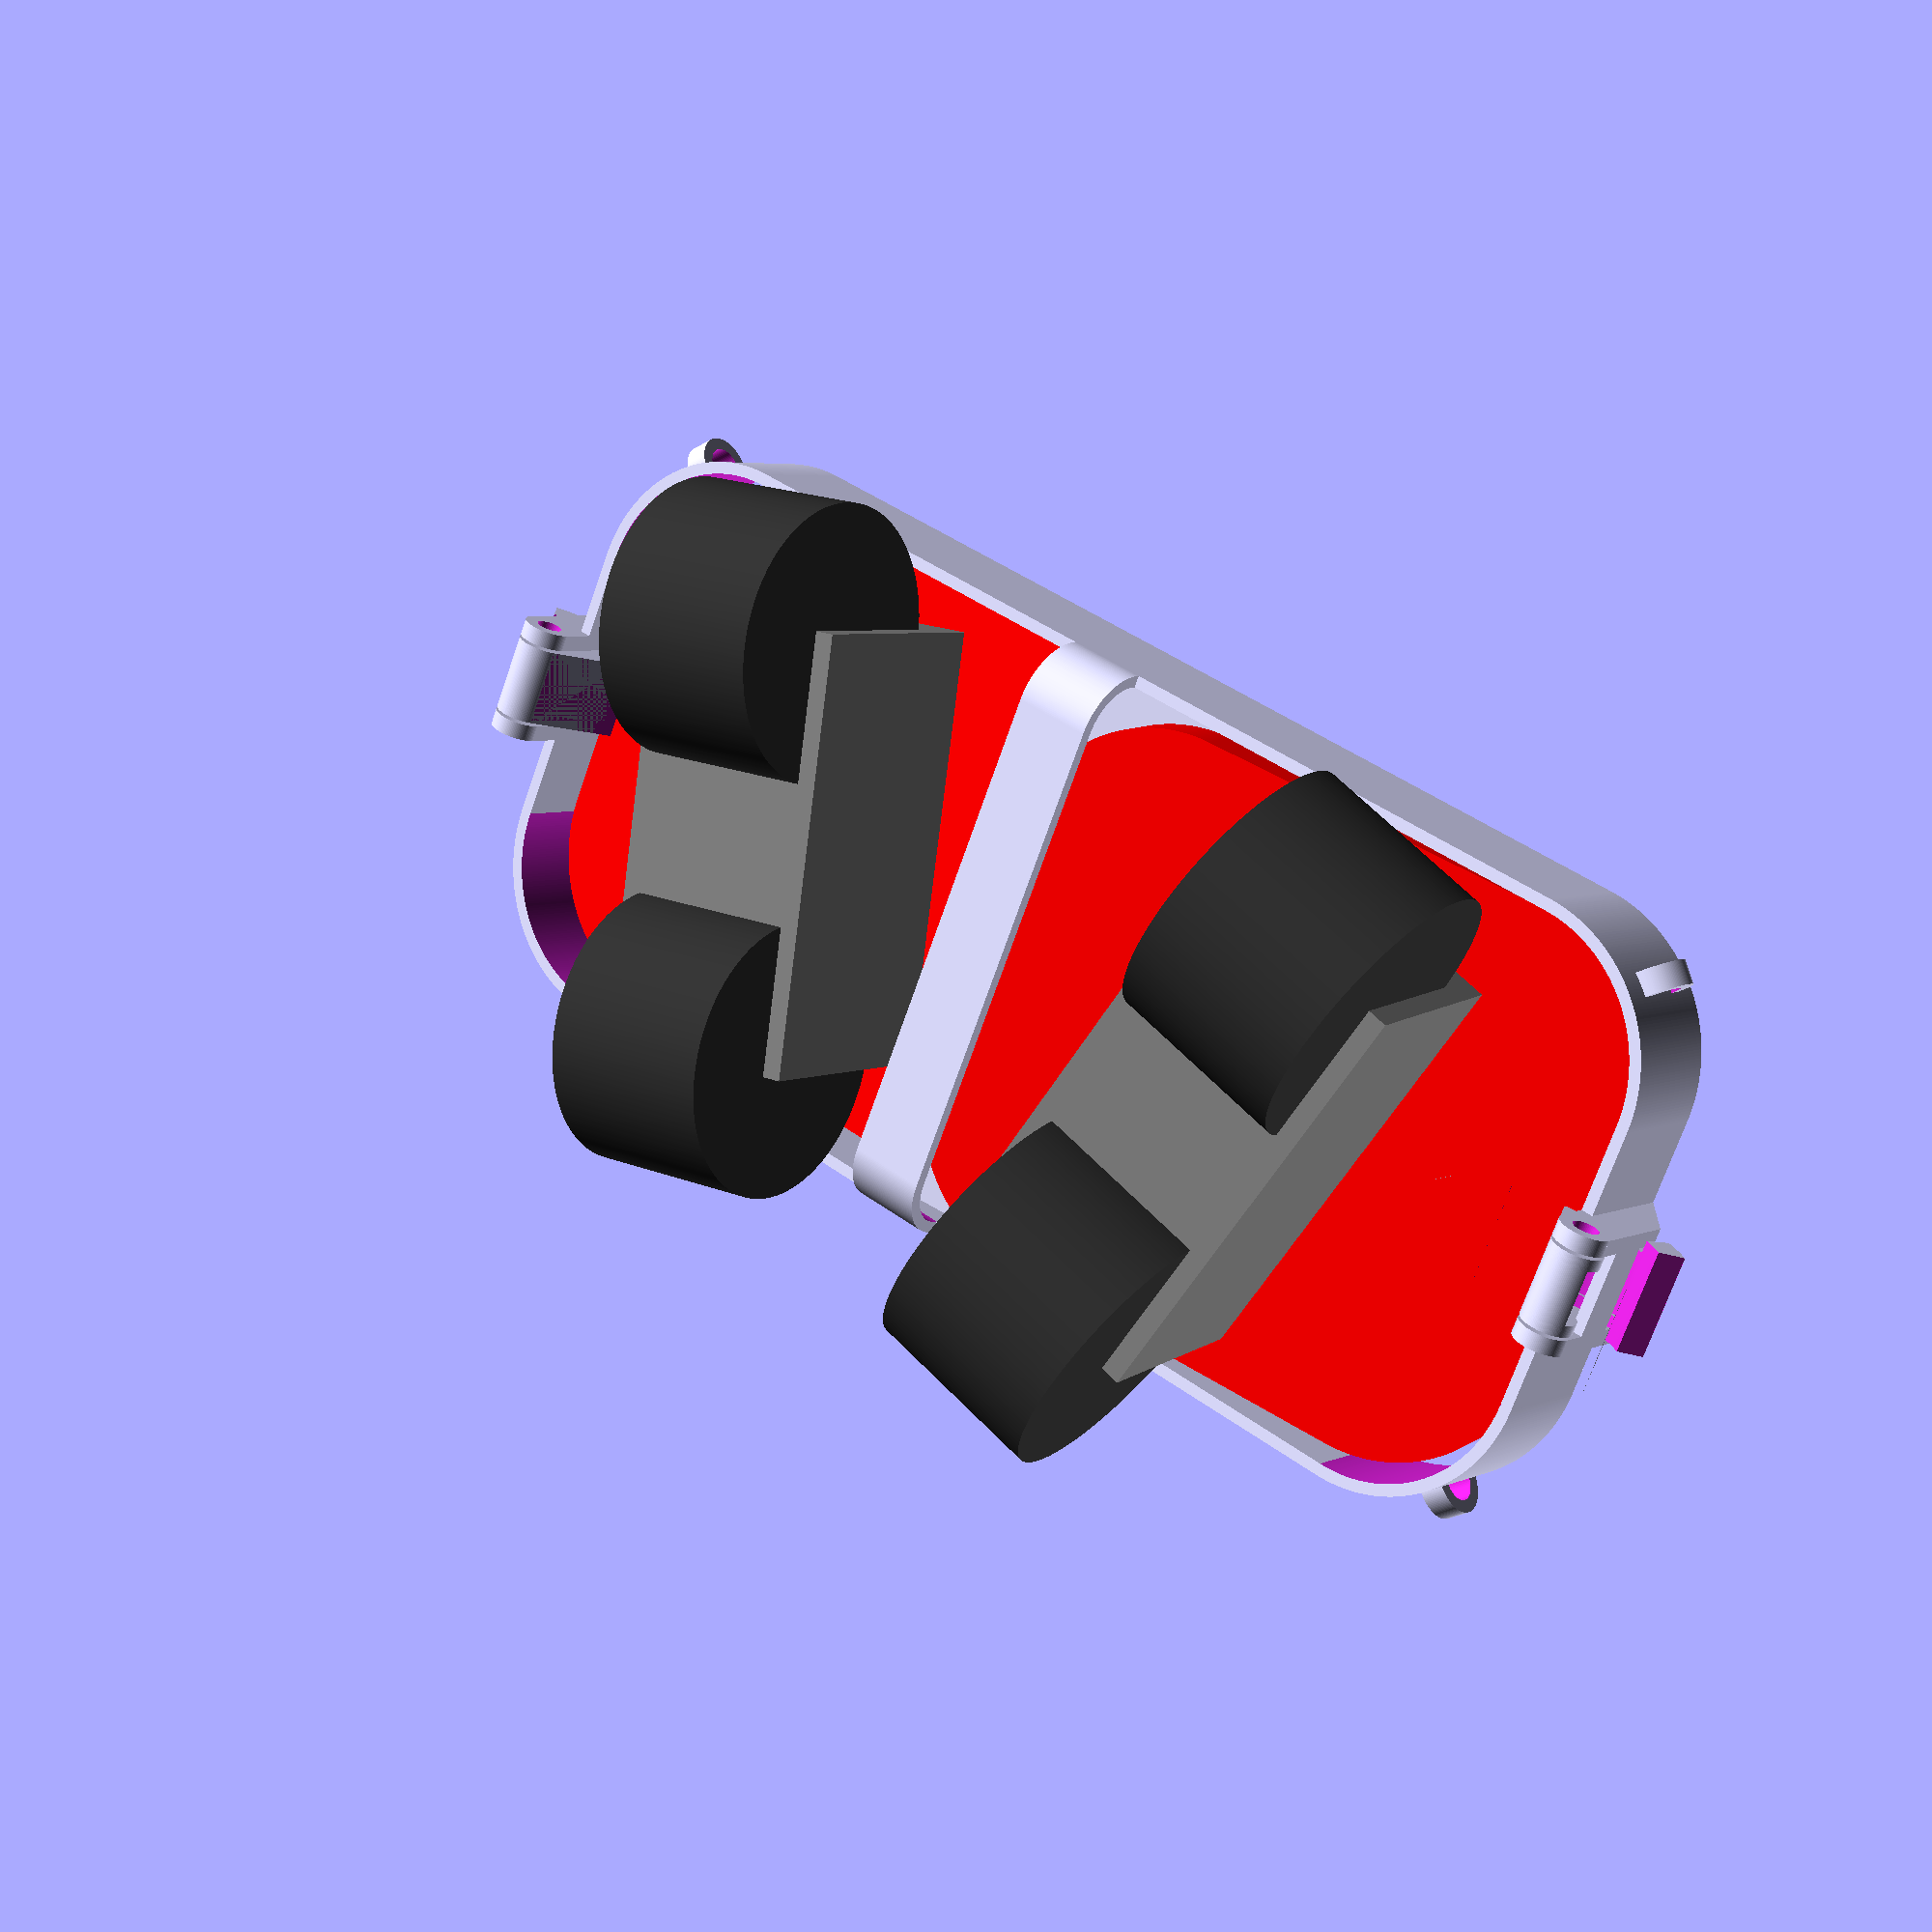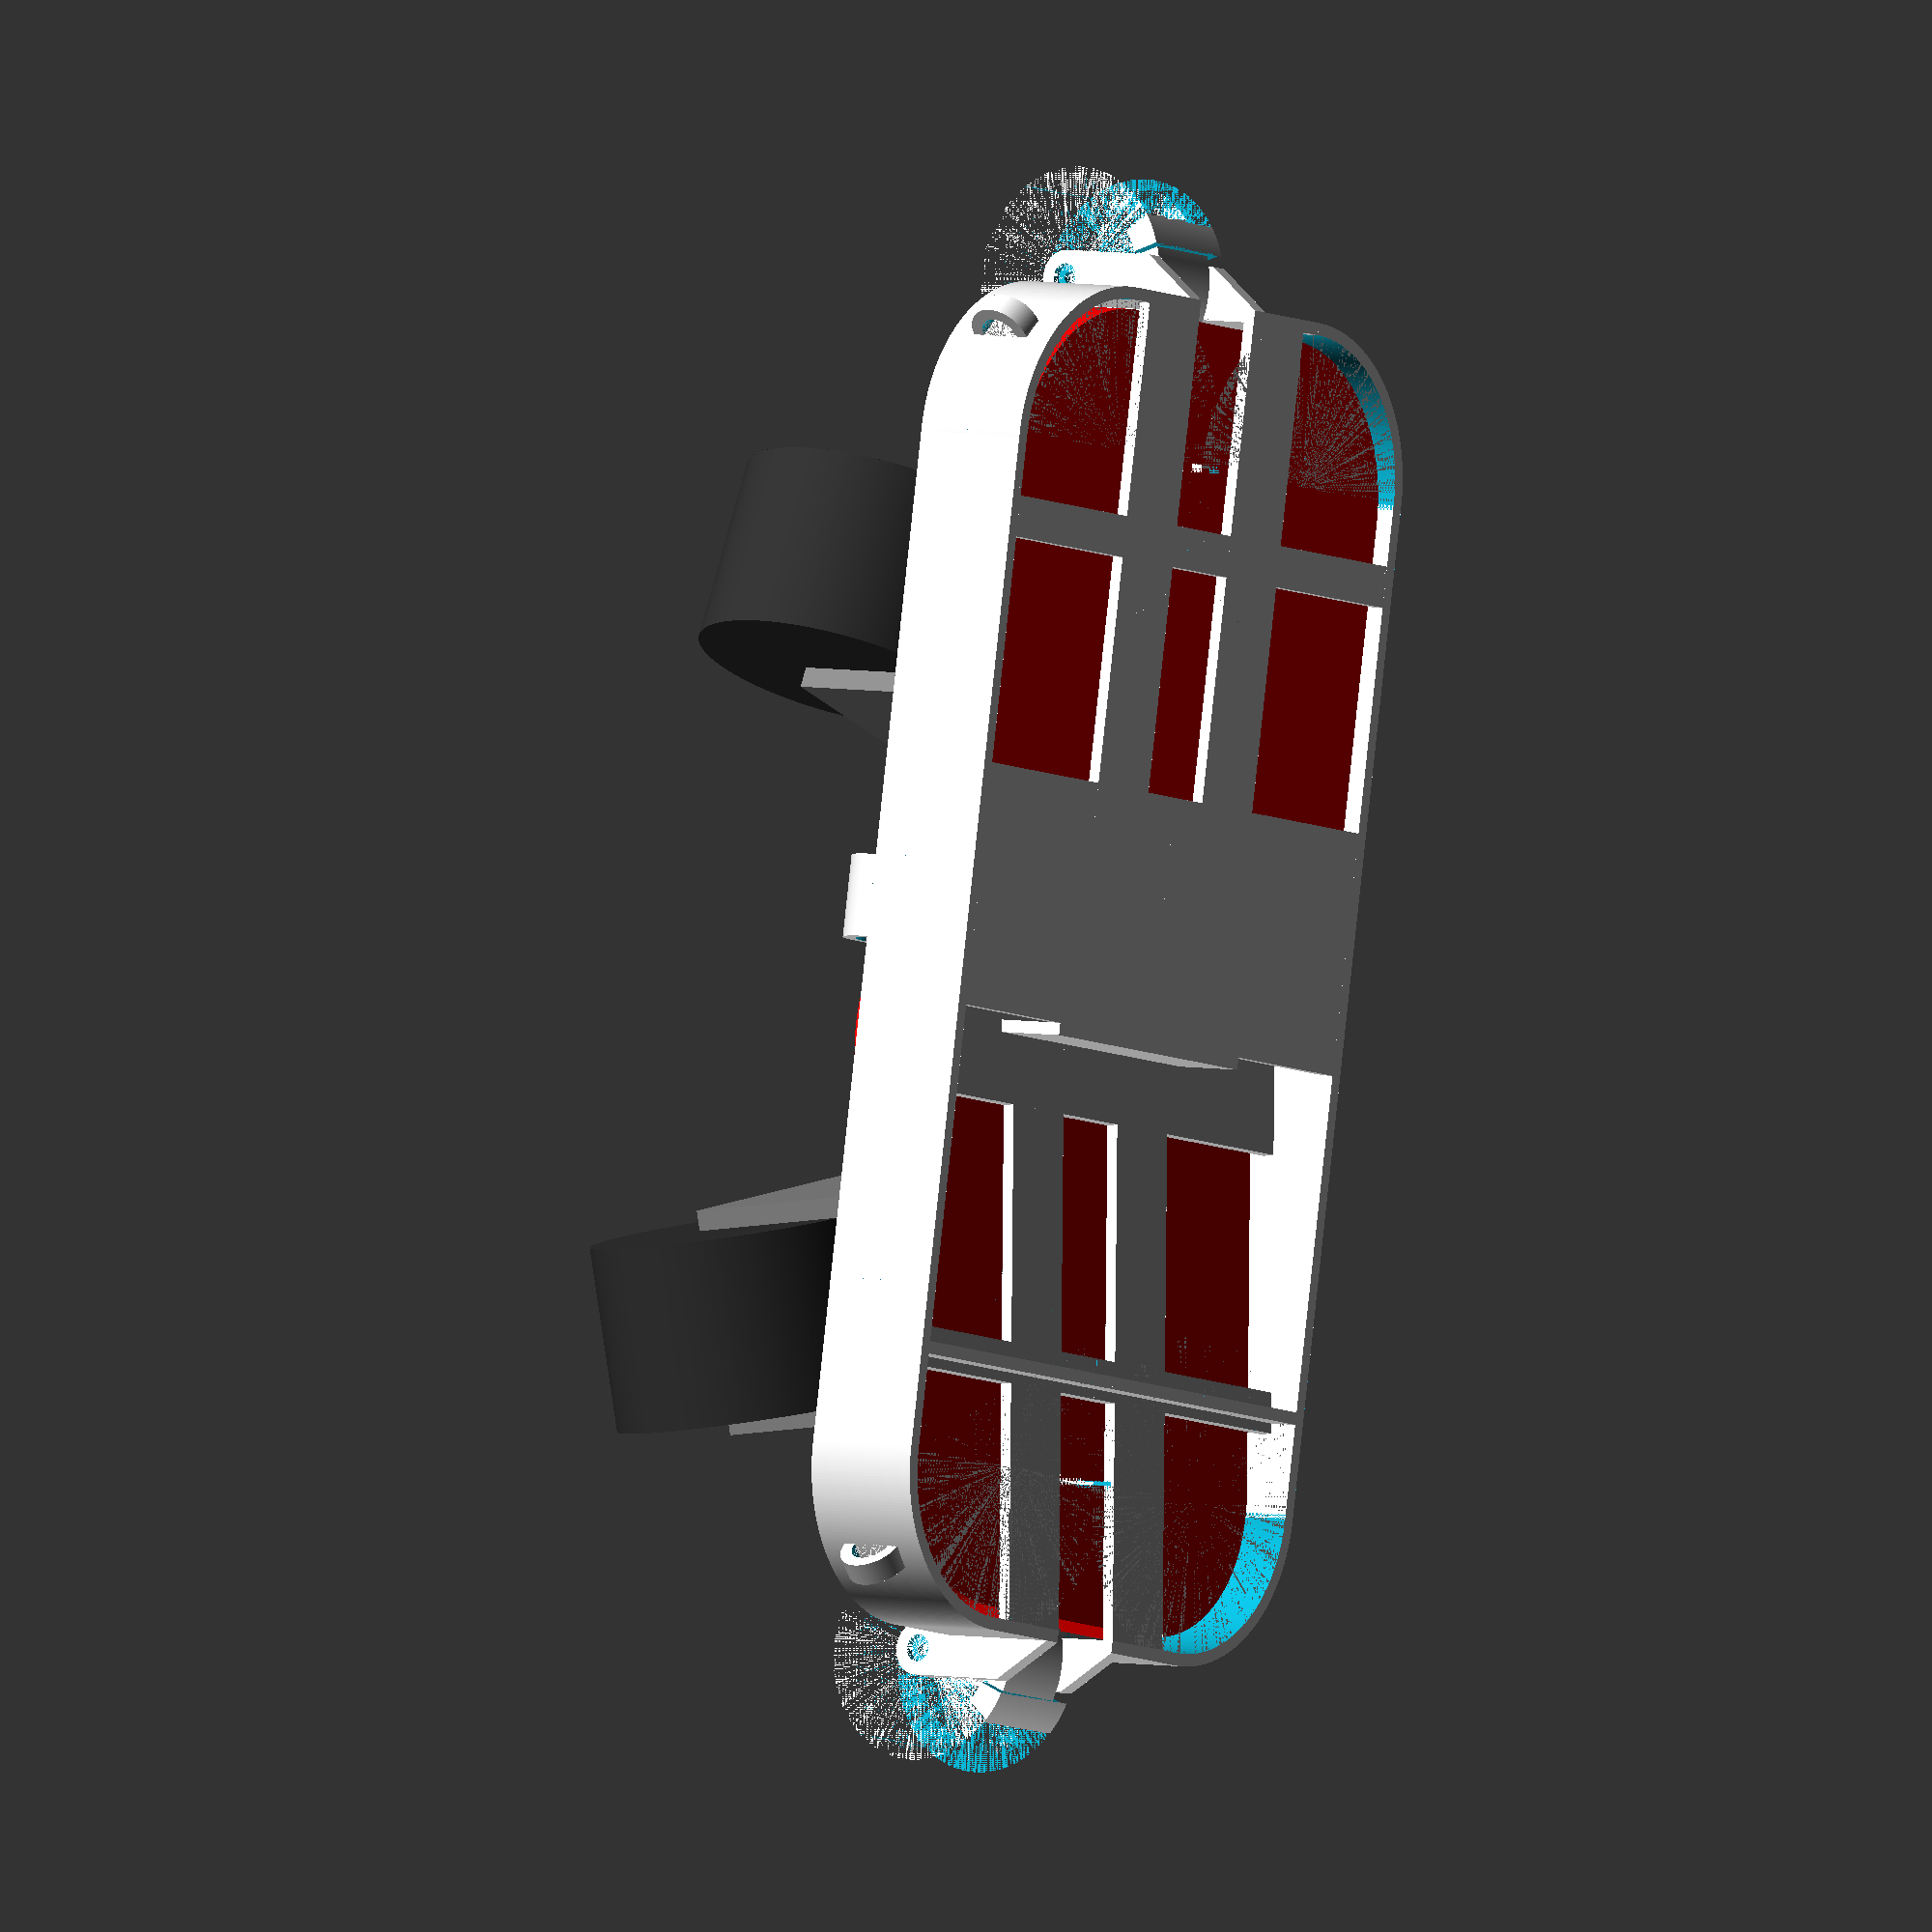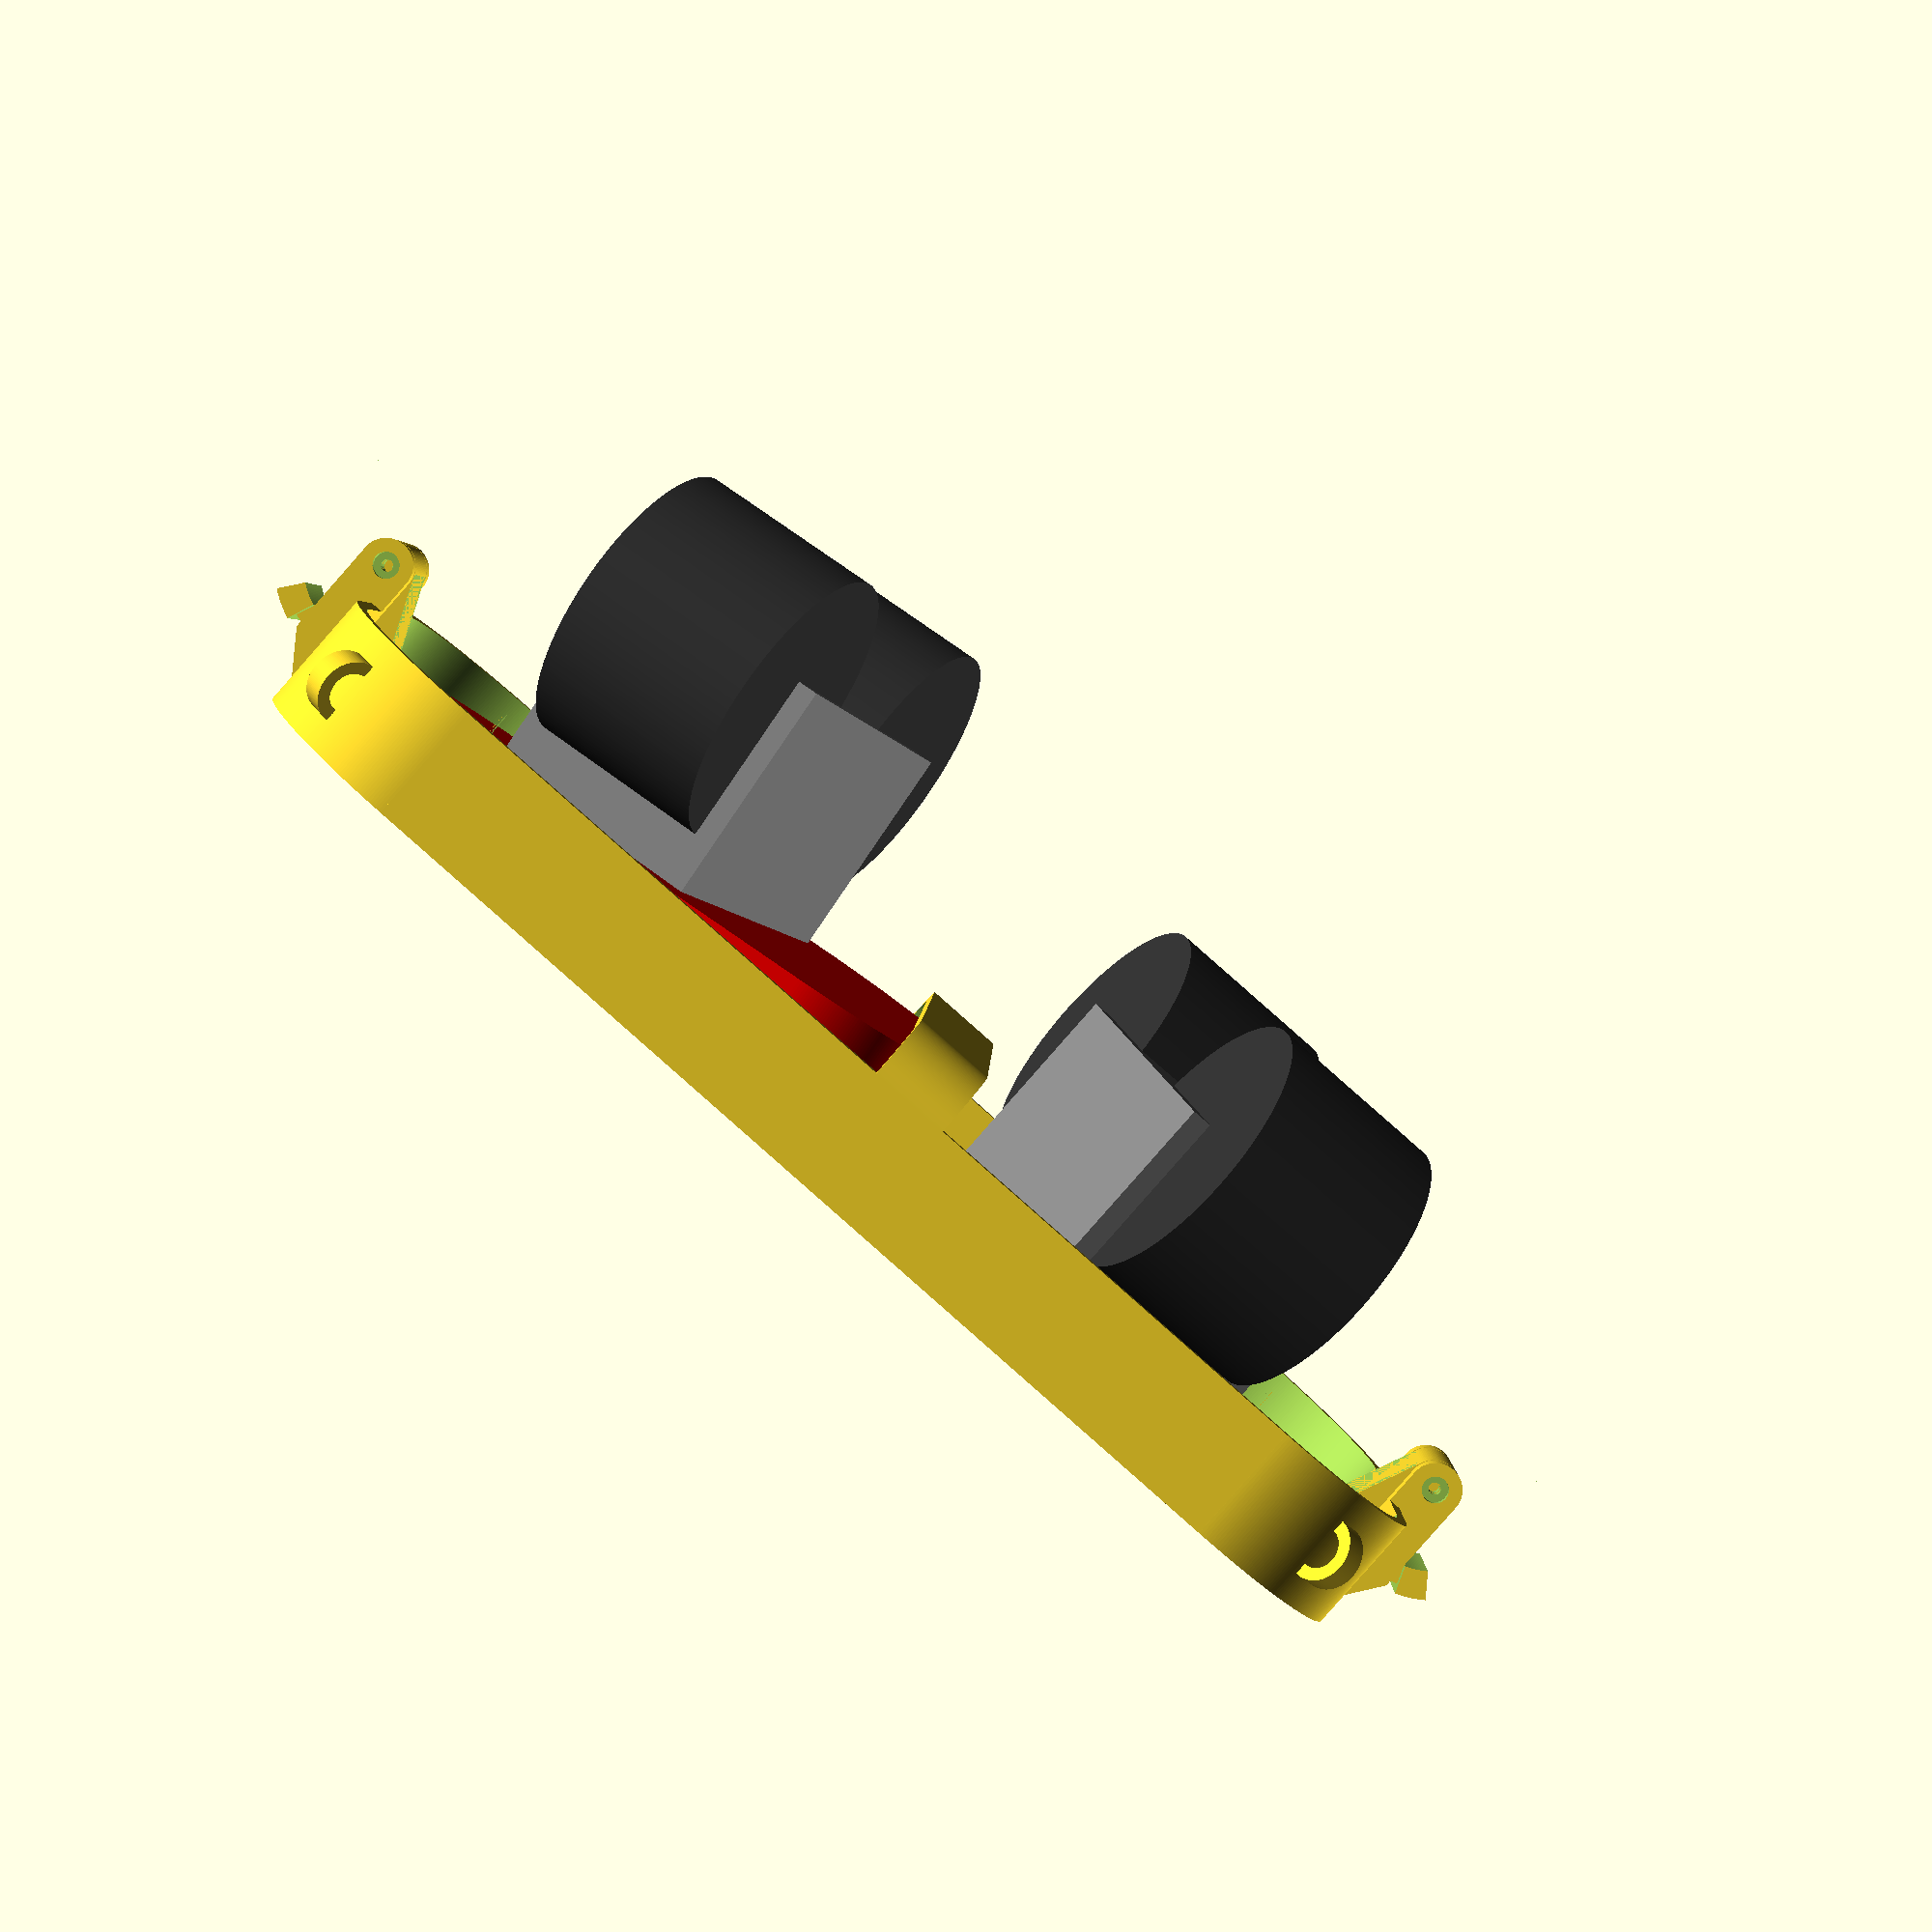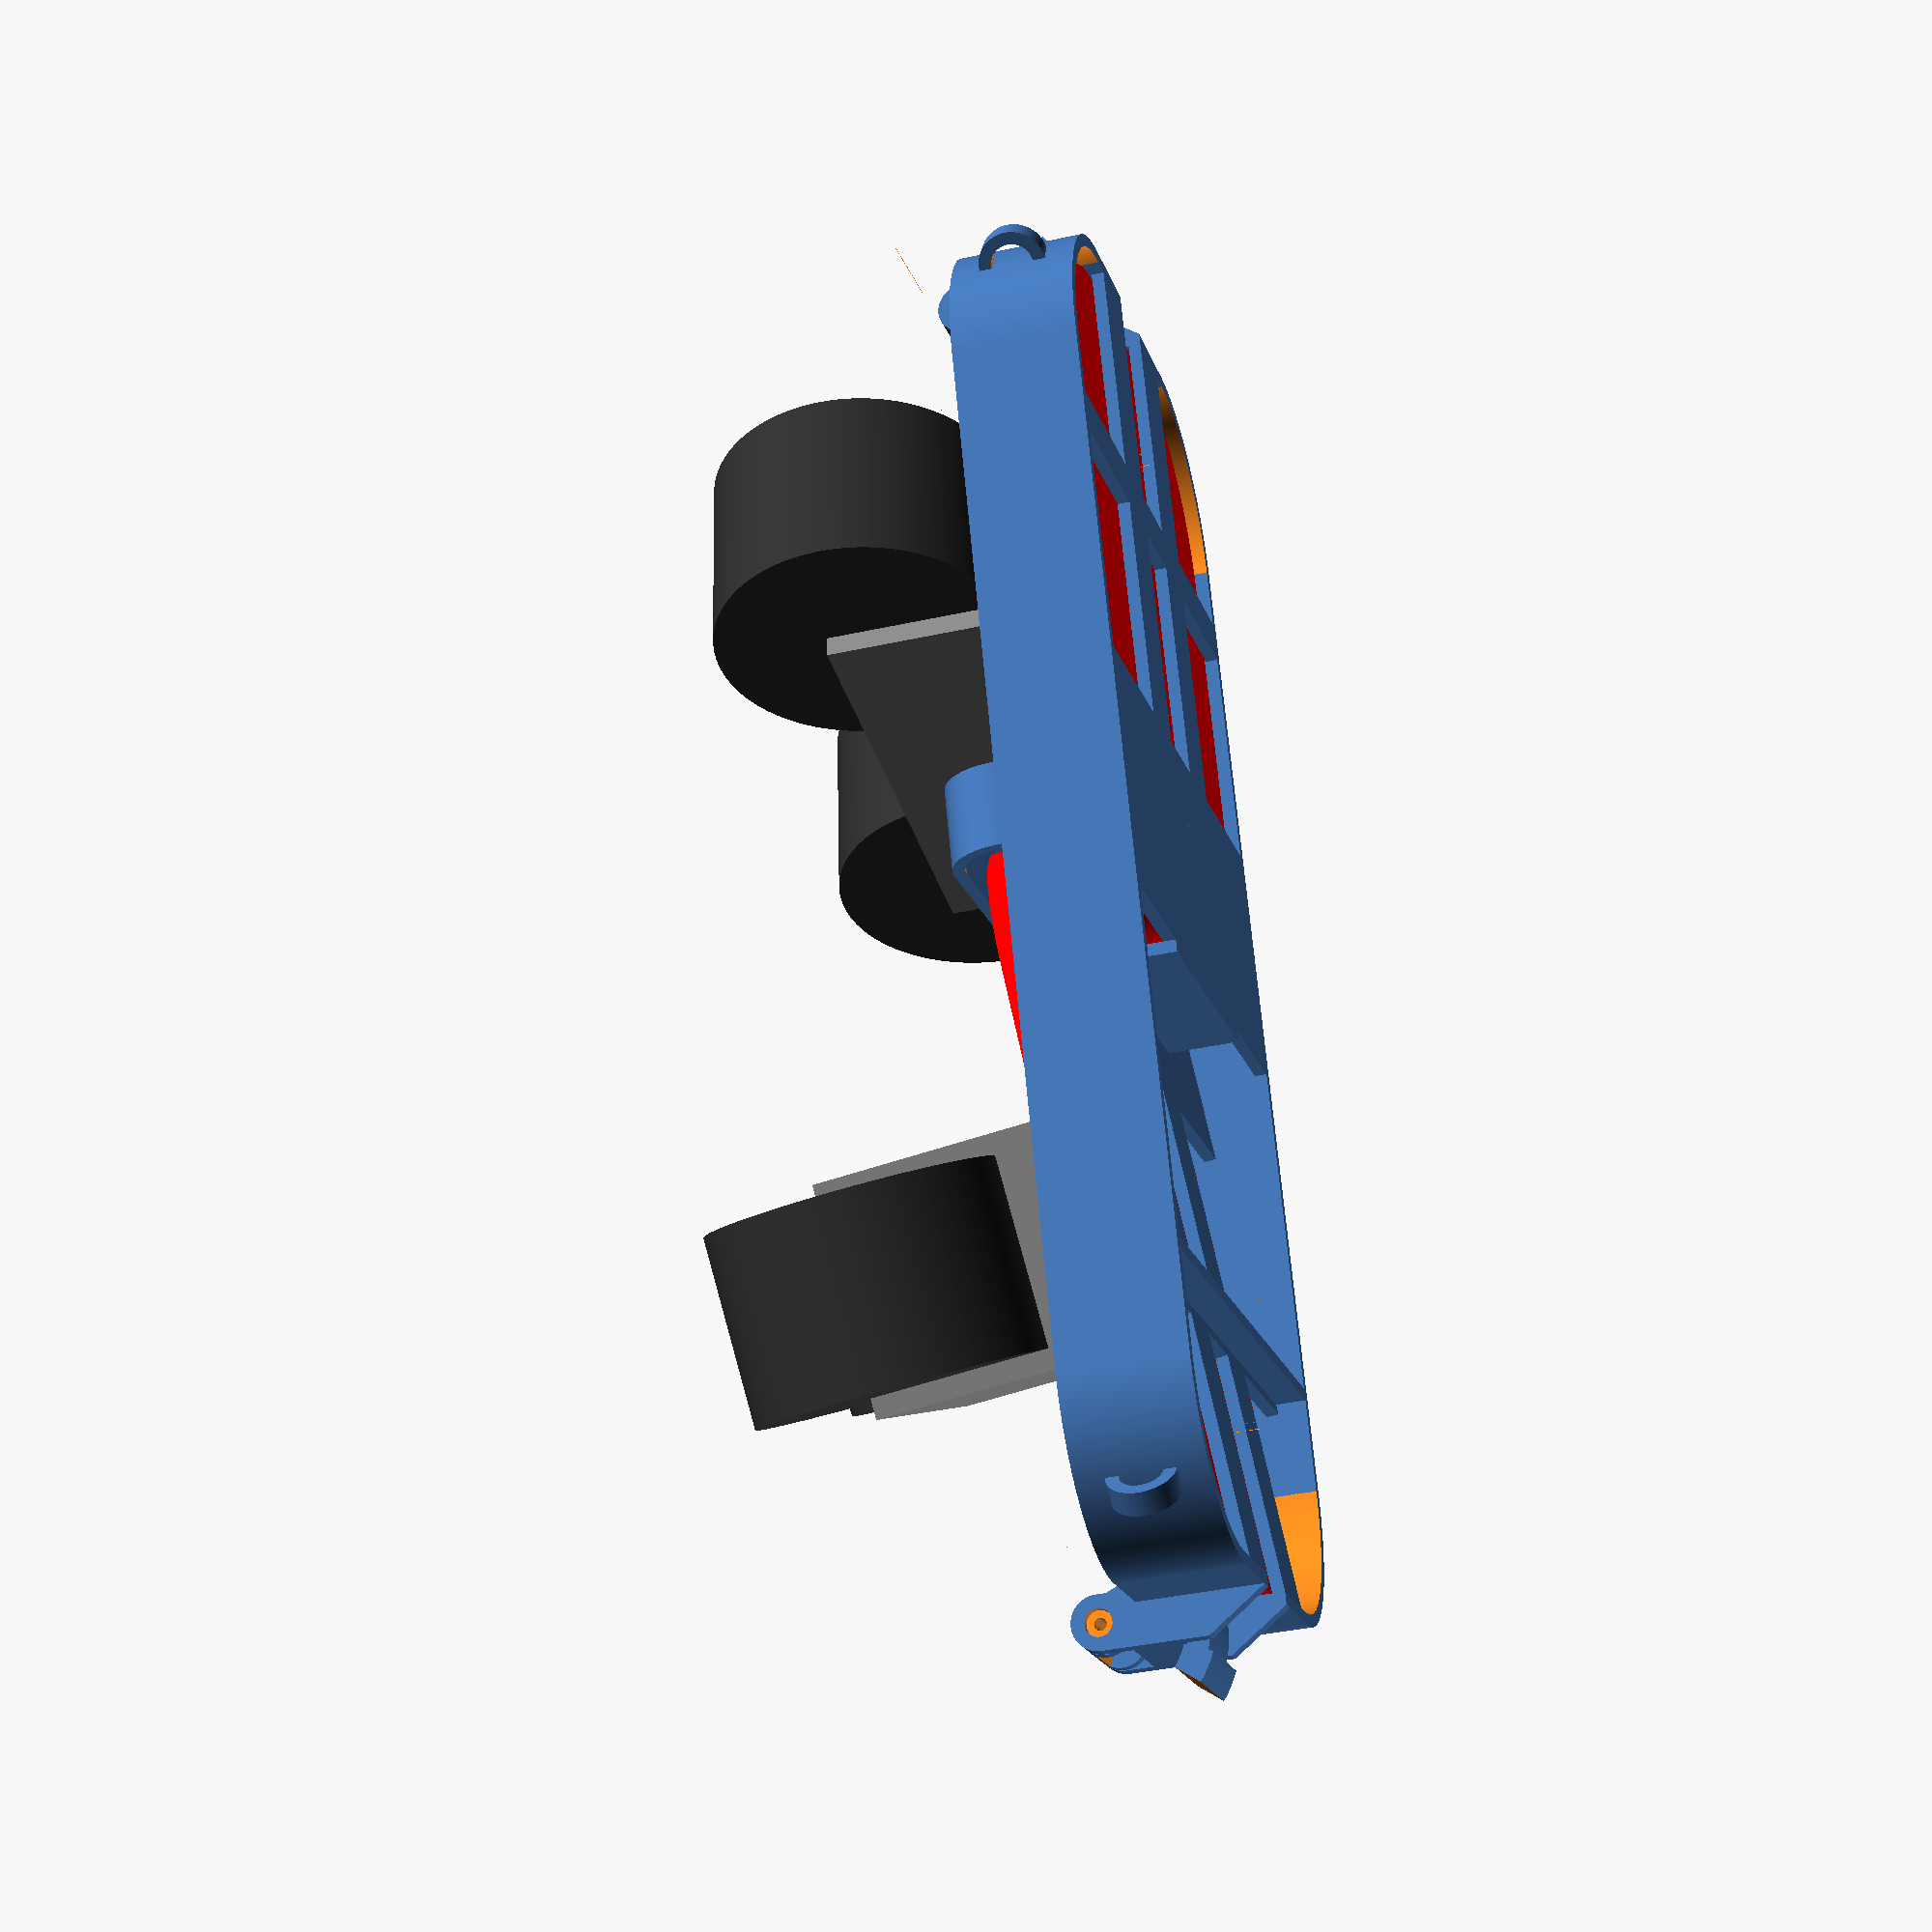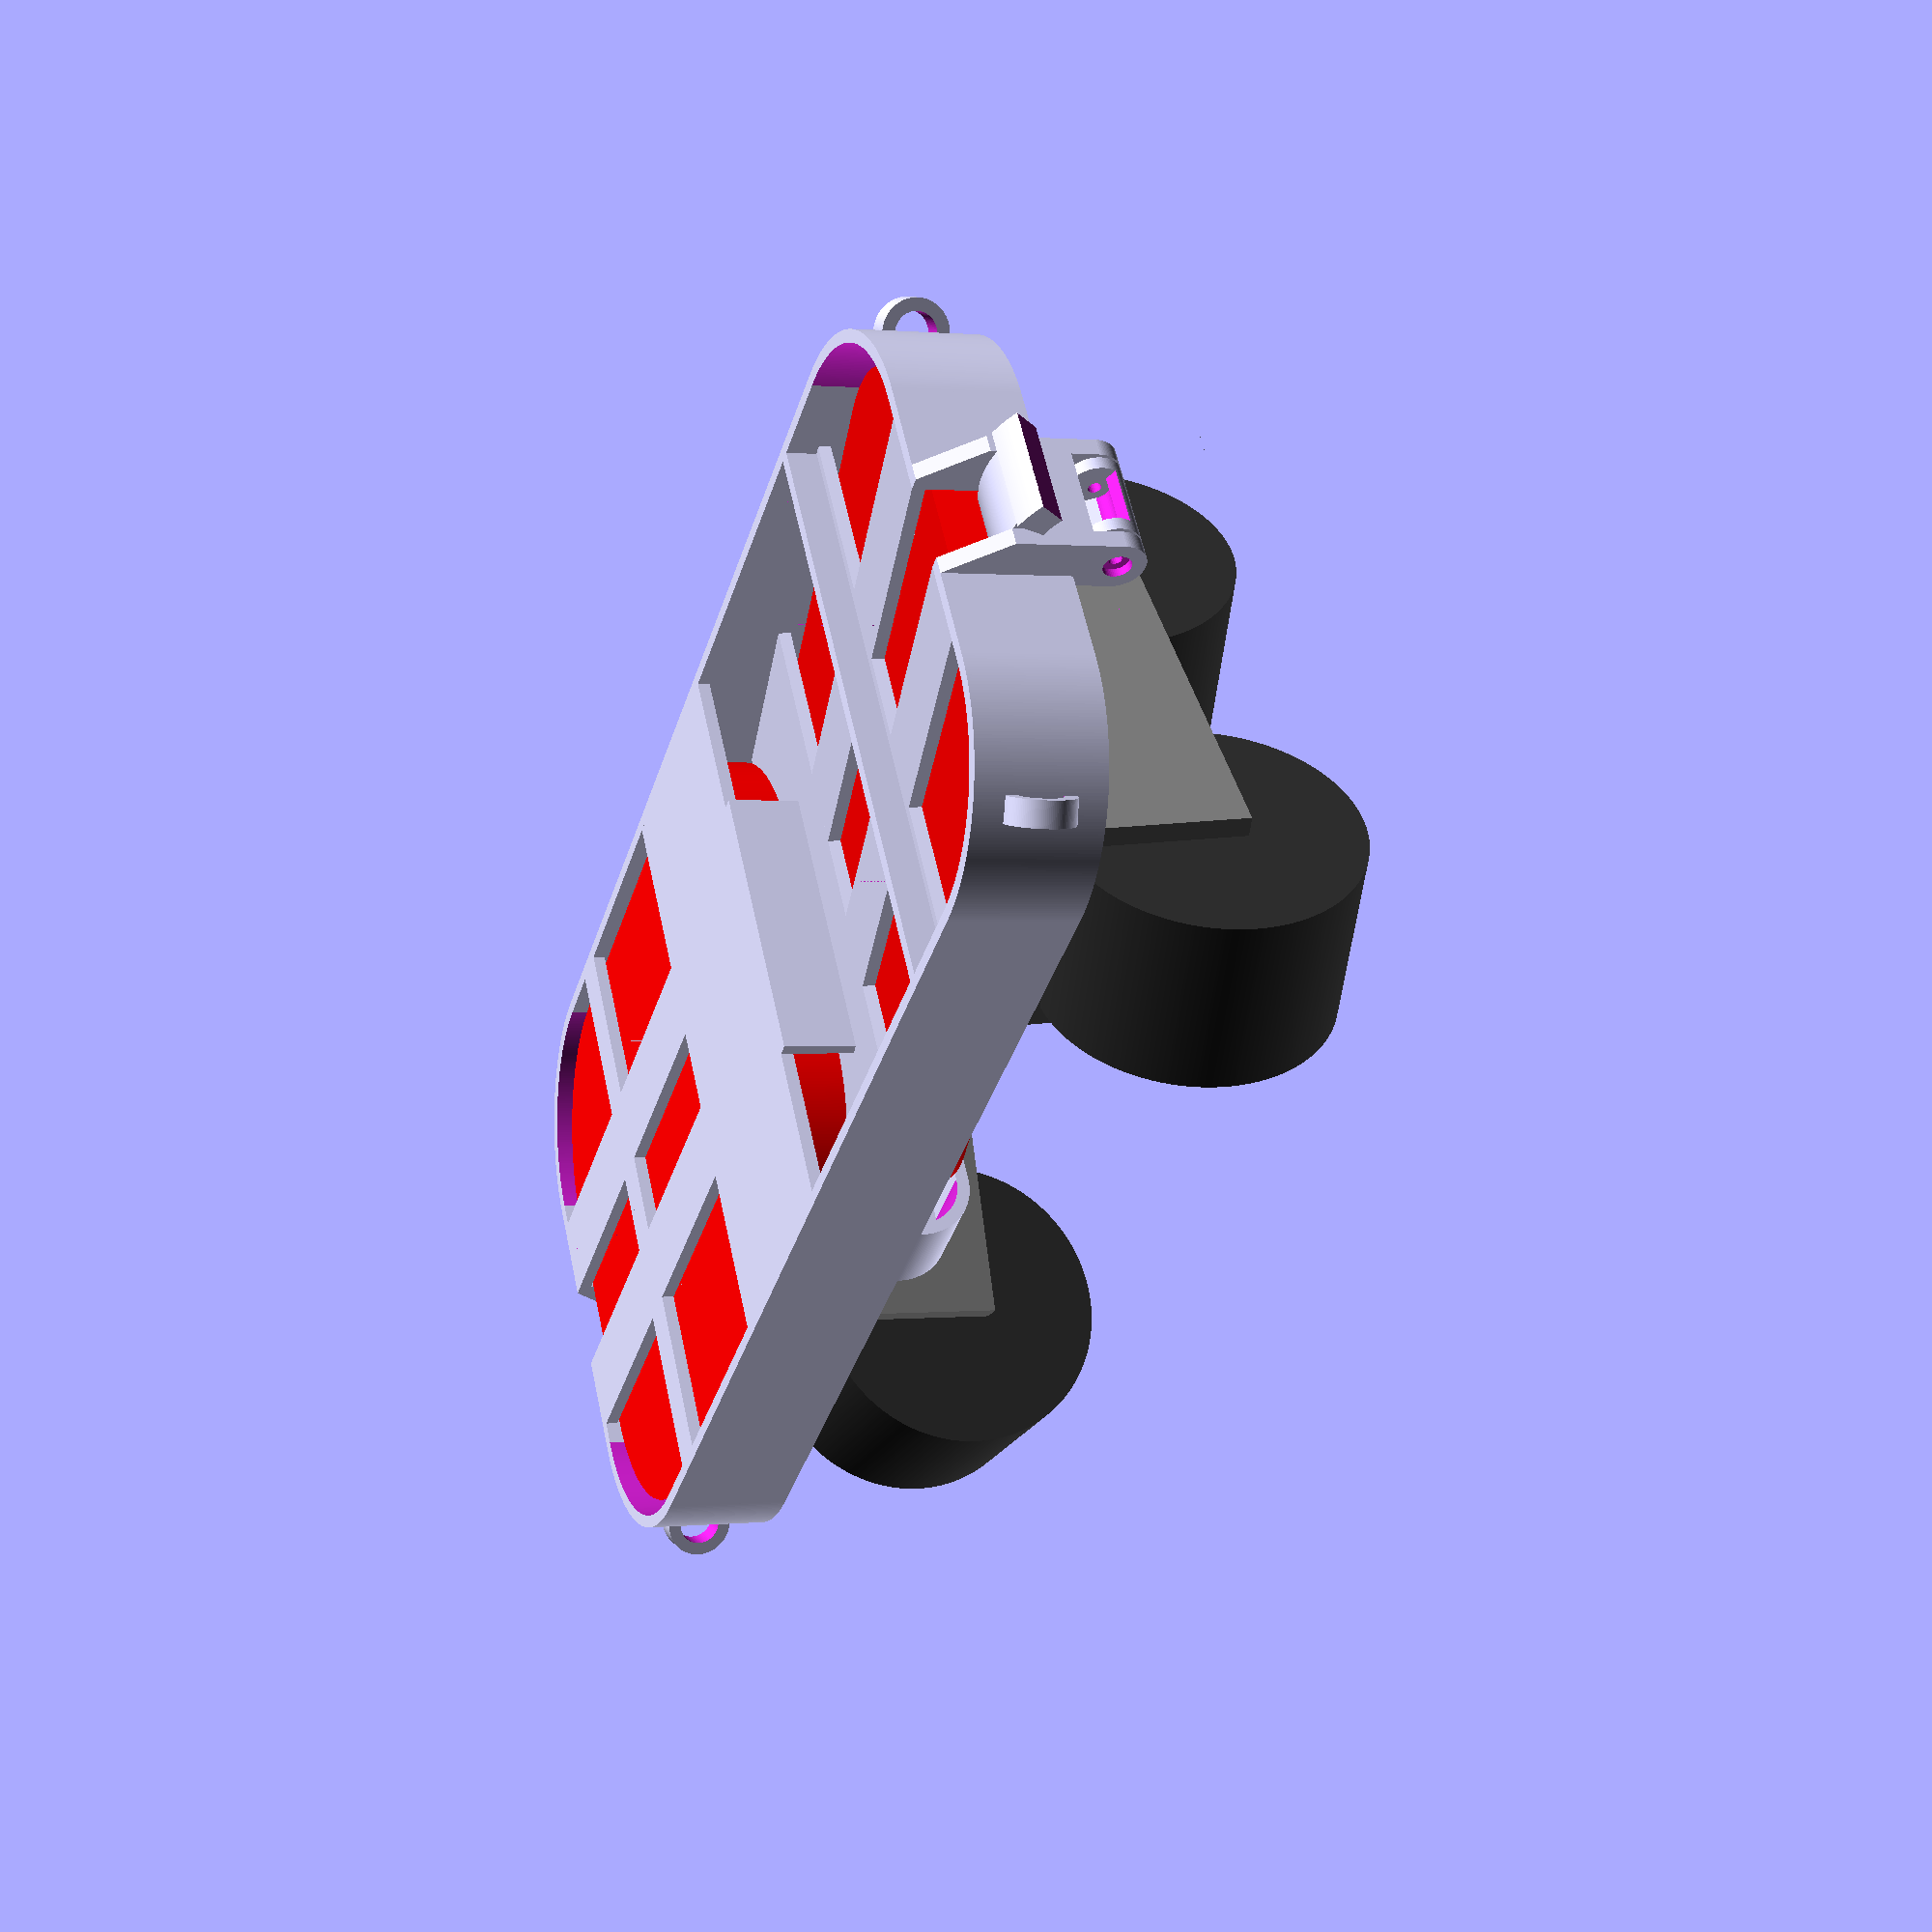
<openscad>
$fa = 1;
$fs = 0.4;

skate_width = 143; // measured
skate_length = 172; // measured
gap_around_skate = 2;
wall_width = 3;
wall_height = 30;
latch_length = 30;
latch_width = 20;
deck_thickness = 12; // measured
clip_thickness = 3;
clip_wall_width = 3;
spring_axle_length = 14; // measured
spring_axle_diameter = 7; // measured
spring_arm_length = 21; // measured from axle center
bolt_diameter = 3;
corner_radius = 40;
skate_overlap = 25;
spring_wire_width = 1.3;
cliphouse_wall_width = 3;
cliphouse_side_wall_width = 5;
clip_width = spring_axle_length + 2 * clip_wall_width;
epsilon = 0.01;
gap = 0.8; // tried 0.5 but it was slightly too low

module slice(h, r, a,start=0){
    difference(){
        cylinder(h=h, r=r);
        rotate([0,0,a])
        translate([-r,0,-epsilon]) cube([r*2,r,h+epsilon*2]);
        rotate([0,0,start])
        translate([-r,-r,-epsilon*2]) cube([r*2,r,h+epsilon*4]);
    }
}

module arc(h, r, a, w, start=0){
    difference() {
        slice(h=h, r=r, a=a, start=start);
        translate([0,0,-epsilon]) cylinder(h=h+2*epsilon, r=r-w);
    }
}

module prism(l, w, h){
    polyhedron(
        points=[[0,0,0], [l,0,0], [l,w,0], [0,w,0], [0,w,h], [l,w,h]],
        faces=[[0,1,2,3],[5,4,3,2],[0,4,5,1],[0,3,4],[5,2,1]]);
}

module ring(h, rinner, router) {
    difference() {
        union() {
            cylinder(h=h,r=router);
        }
        translate([0,0,-epsilon])
        cylinder(h=h+epsilon*2,r=rinner);
    }
}

module spring() {
    // axle
    translate([0,0,spring_arm_length])
    rotate([0,90,0])
    cylinder(h=spring_axle_length,r=spring_axle_diameter / 2);
    // arms
    translate([spring_wire_width/2,-spring_axle_diameter / 2 + spring_wire_width/2,0])
    cylinder(h=spring_arm_length,r=spring_wire_width/2);
    translate([spring_axle_length - spring_wire_width/2,spring_axle_diameter / 2 - spring_wire_width/2,0])
    cylinder(h=spring_arm_length,r=spring_wire_width/2);
    // hands
    translate([0,-spring_axle_diameter / 2 + spring_wire_width / 2, spring_wire_width/2])
    rotate([0,90,0])
    cylinder(h=spring_axle_length*0.75,r=spring_wire_width/2);
    translate([0.25 * spring_axle_length,spring_axle_diameter / 2 - spring_wire_width / 2, spring_wire_width/2])
    rotate([0,90,0])
    cylinder(h=spring_axle_length*0.75,r=spring_wire_width/2);
}

module corner() {
    arc(h=wall_height, w=wall_width, r=corner_radius, a=90);

    translate([corner_radius*0.7,corner_radius*0.7,15])
    rotate([0,90,315])
    arc(h=wall_width*2, w=wall_width, r=8, a=180);
}

module bridge() {
    bridge_radius = 15;
    bridge_size = 20;
    bridge_offset = skate_length - skate_overlap - wall_width;

    // side
    translate([
        skate_width / 2 + gap_around_skate - bridge_radius + wall_width,
        bridge_offset + bridge_size,
        wall_height])
        rotate([90, 0, 0])
            arc(h = bridge_size, w = wall_width, r = bridge_radius, a = 90);
    
    // roof
    translate([0, bridge_offset, wall_height + bridge_radius - wall_width])
        cube([skate_width / 2 + gap_around_skate - bridge_radius + wall_width, bridge_size, wall_width]);

    // back plate
    translate([0, bridge_offset, wall_height - wall_width])
        cube([skate_width / 2 + gap_around_skate + wall_width - bridge_radius + epsilon,
              wall_width,
              bridge_radius]);

    translate([-epsilon,bridge_offset,wall_height-wall_width])
        cube([skate_width / 2 + gap_around_skate + epsilon*2, wall_width, wall_width+epsilon]);

    translate([skate_width / 2 + gap_around_skate - bridge_radius + wall_width,
               bridge_offset + wall_width,
               wall_height])
        rotate([90, 0, 0])
            slice(h = wall_width, r = bridge_radius, a = 90);

}

module side_wall() {
    translate([skate_width / 2 + gap_around_skate,
               corner_radius-epsilon,
               0])
    cube([wall_width,
          skate_length * 2 - skate_overlap - (corner_radius-wall_width) * 2 + 2 * epsilon + 2,
          wall_height]);

    bridge();

    // upper platform:
    translate([-clip_width / 2 - gap,
               epsilon + wall_width + skate_length * 2 - skate_overlap + 2,
               0])
    rotate([7, 0, 180])
    cube([20, 176, wall_width]);

    translate([epsilon, epsilon + wall_width + skate_length * 2 - skate_overlap + 2, 0])
    rotate([7, 0, 180])
    translate([0, 126, 0])
    cube([skate_width / 2 + gap_around_skate + epsilon*2, 50, wall_width]);

    translate([epsilon,
               epsilon + wall_width + skate_length * 2 - skate_overlap + 2,
               0])
    rotate([0, 0, 180])
    rotate([7, 0, 0])
    translate([0, 58, 0])
    cube([skate_width / 2 + gap_around_skate + epsilon * 2,
          10,
          wall_width]);

    // support for upper platform:
    translate([-epsilon, 261, 0])
    cube([skate_width / 2 + gap_around_skate + epsilon * 2,
          wall_width,
          10]);

    // lower platform:
    translate([-epsilon, 55, 0])
        cube([skate_width / 2 + gap_around_skate + epsilon * 2,
              10,
              wall_width]);
    translate([-epsilon, 120, 0])
        cube([skate_width / 2 + gap_around_skate + epsilon * 2,
              skate_length + gap_around_skate * 2 - 120 + wall_width + epsilon,
              wall_width]);
    translate([clip_width/2 + gap, 0, 0])
        cube([20, 130, wall_width]);

    // backstop:
    translate([-epsilon, skate_length + gap_around_skate * 2 + wall_width])
        cube([skate_width / 4,
              wall_width, 20]);
}

module clip() {
    module side() {
        outer=spring_axle_diameter / 2 + clip_thickness;
        difference(){
            union(){
                rotate([0,90,0])
                    cylinder(h=clip_wall_width,r=outer);
                translate([0,
                           -spring_axle_diameter / 2,
                           -spring_arm_length])
                    cube([clip_thickness,
                          spring_axle_diameter + clip_thickness,
                          spring_arm_length]);

            }
            rotate([0,90,0])
                translate([0,0,-epsilon])
                    cylinder(h=clip_wall_width+2*epsilon,r=bolt_diameter/2);
        }
    }

    translate([0,spring_axle_diameter/2,-spring_arm_length])
        cube([clip_width, clip_thickness, spring_arm_length]);
    // side walls
    translate([0,0,0]) side();
    translate([spring_axle_length+cliphouse_wall_width,0,0]) side();

    difference(){
        union() {
            translate([clip_width, 0, 0])
                rotate([-90, 0, 90])
                    arc(h = clip_width,
                        r = spring_arm_length + 4,
                        a = 140,
                        w = 4);
            translate([clip_width, 0, 0])
                rotate([-90, 0, 90])
                    arc(h = clip_wall_width,
                        r = spring_arm_length + 4,
                        a = 140,
                        w = 5);
            translate([clip_wall_width, 0, 0])
                rotate([-90, 0, 90])
                    arc(h = clip_wall_width,
                        r = spring_arm_length + 4,
                        a = 140,
                        w = 5);
        }

        translate([0-epsilon,spring_axle_diameter/2+clip_thickness,-spring_arm_length*2])
            cube([clip_width+2*epsilon, spring_arm_length, spring_arm_length*2+epsilon]);
    }

    rotate([90, 0, 90])
    arc(h = clip_width,
        r = spring_axle_diameter / 2 + clip_thickness,
        a = 130,
        w = wall_width);
    
    translate([clip_width + 3, 0, 0])
        rotate([-90, 0, 90])
            arc(h = clip_width+2*3,
                r = spring_arm_length+6,
                a = 150,
                w = 7,
                start=134);
}

module cliphouse() {
    // back wall
    translate([-cliphouse_wall_width,
               -cliphouse_wall_width - spring_axle_diameter / 2,
               -18])
        cube([clip_width + 2 * cliphouse_wall_width,
              cliphouse_wall_width,
              13 - 2 * gap]);

    module side_wall() {
        difference() {
            union() {
                translate([0, 0, -25])
                cube([cliphouse_side_wall_width - gap,
                      spring_axle_diameter + 2 * cliphouse_wall_width,
                      25]);

                translate([0, cliphouse_wall_width+spring_axle_diameter/2, 0])
                rotate([0, 90, 0])
                cylinder(h = cliphouse_side_wall_width - gap,
                         r = spring_axle_diameter / 2 + cliphouse_wall_width);

                translate([0,0,-25])
                mirror([0,0,1])
                prism(cliphouse_side_wall_width - gap,
                      spring_axle_diameter + wall_width,
                      wall_width + deck_thickness + wall_width +
                       spring_arm_length - 25);
            }

            translate([-epsilon,
                       cliphouse_wall_width + spring_axle_diameter / 2,
                       0])
            rotate([0,90,0])
            cylinder(h = cliphouse_side_wall_width + 2 * epsilon,
                     r = bolt_diameter / 2);
        }
    }

    difference() {
        translate([-cliphouse_side_wall_width,
                   -cliphouse_wall_width - spring_axle_diameter / 2, 0])
        side_wall();

        translate([-cliphouse_side_wall_width - epsilon, 0, 0])
        rotate([0, 90, 0])
        cylinder(h = 2 + epsilon, r=5.5/2 + 0.5);
    }

    difference() {
        translate([clip_width + gap,
                   -cliphouse_wall_width - spring_axle_diameter / 2, 0])
        side_wall();

        translate([clip_width + cliphouse_side_wall_width - 4, 0, 0])
        rotate([0, 90, 0])
        cylinder(h = 4 + epsilon, r=5.5/2 * (2/sqrt(3)) + 0.5, $fn=6);
    }
}

module deck() {
    r=40;
    hull() {
        translate([r,r,0])
        cylinder(h=deck_thickness, r=r);
        translate([skate_width - r,r,0])
        cylinder(h=deck_thickness, r=r);
        translate([r, skate_length - r,0])
        cylinder(h=deck_thickness, r=r);
        translate([skate_width - r, skate_length - r,0])
        cylinder(h=deck_thickness, r=r);
    }
}

module skate(side) {
    color("red") deck();
    translate([skate_width/2,skate_length/2,30])
        rotate([0, 0, side == "left" ? 15 : -15])
            truck();
}

module truck() {
    translate([0,0,10])
    color("grey") cube([111,55,55],center=true);
    
    translate([52,0,30])
    rotate([90,0,0])
    color("#303030") cylinder(r=35,h=45,center=true);

    translate([-52,0,30])
    rotate([90,0,0])
    color("#303030") cylinder(r=35,h=45,center=true);
}

//translate([clip_wall_width,0,2*3+deck_thickness]) color("grey") spring();
//$t = 1;

module fullcorner() {
    translate([corner_radius - skate_width / 2 - gap_around_skate - wall_width,corner_radius,0])
    rotate([0,0,180])
    corner();
    translate([-skate_width / 2 - gap_around_skate + corner_radius - wall_width, 0, 0])
    cube([skate_width / 2 + gap_around_skate - corner_radius - clip_width / 2 + wall_width - gap,
          wall_width, wall_height]);
}

module one_end() {
    fullcorner();
    mirror([1,0,0]) fullcorner();

    phase = anim_phase();
    tflow = ($t * 8) - phase;

    aflow = (phase == 1 ? 1-tflow :
             phase == 2 ? 0 :
             phase == 3 ? tflow :
             phase == 6 ? 1-tflow :
             phase == 7 ? tflow :
             1);

    if (object == "all")
        translate([-clip_width / 2,
               -spring_axle_diameter/2,
               spring_arm_length+deck_thickness+2*3])
            rotate([23*aflow,0,0])
                clip();

    translate([-clip_width / 2,
           -spring_axle_diameter/2,
           wall_width + deck_thickness + wall_width + spring_arm_length])
    cliphouse();
}

/* animation:

0 paused while skates stored, clip locked.
1 move clip open
2 move skate out halfway
3 move clip closed + move skate out rest
4 pause
5 move skate back halfway
6 move clip open + move skate back rest
7 move clip closed

*/

function anim_phase() = floor($t * 8);

module skates() {
    phase = anim_phase();
    tflow = ($t * 8) - phase;

    if (phase == 2) {
        translate([skate_width/2,3 + skate_length+2,3])
        rotate([14*tflow,0,180])
        skate("left");
        translate([
            -skate_width/2,
            3 + skate_length - skate_overlap,
            3 + deck_thickness + 12])
        rotate([-7 + 14 * tflow,0,0]) skate("right");
    } else if (phase == 3) {
        translate([skate_width/2, 3 + skate_length+2 - tflow * 40, 3 + tflow*10])
        rotate([14*1,0,180])
        skate("left");
        translate([
            -skate_width/2,
            3 + skate_length - skate_overlap + tflow * 40,
            3 + deck_thickness + 12 + tflow * 5])
        rotate([-7 + 14 * 1,0,0]) skate("right");
    } else if (phase == 4) {
        translate([skate_width/2, 3 + skate_length+2 - 40, 3 + 10])
        rotate([14*1,0,180])
        skate("left");
        translate([
            -skate_width/2,
            3 + skate_length - skate_overlap + 1 * 40,
            3 + deck_thickness + 12 + 1 * 5])
        rotate([-7 + 14 * 1,0,0]) skate("right");
    } else if (phase == 5) {
        translate([skate_width / 2, 3 + skate_length+2 - (1 - tflow) * 40, 3 + (1 - tflow)*10])
        rotate([14*1,0,180])
        skate("left");
        translate([
            -skate_width/2,
            3 + skate_length - skate_overlap + (1 - tflow) * 40,
            3 + deck_thickness + 12 + (1 - tflow) * 5])
        rotate([-7 + 14 * 1,0,0]) skate("right");
    } else if (phase == 6) {
        translate([skate_width / 2, 3 + skate_length+2,3])
        rotate([14*(1 - tflow), 0, 180])
        skate("left");
        translate([
            -skate_width/2,
            3 + skate_length - skate_overlap,
            3 + deck_thickness + 12])
            rotate([-7 + 14 * (1 - tflow),0,0]) skate("right");
    } else {
        translate([skate_width/2,3 + skate_length+2,3])
        rotate([0,0,180])
        skate("left");
        translate([
            -skate_width / 2,
            3 + skate_length - skate_overlap,
            3 + deck_thickness + 12])
            rotate([-7,0,0]) skate("right");
    }
}

module device() {
    side_wall();
    mirror([1, 0, 0]) side_wall();

    one_end();
    translate([0, 2 * skate_length - skate_overlap + 8,0])
        mirror([0, 1, 0])
            one_end();
}

object = "all";

if (object == "frame" || object == "all") {
  device();
}

if (object == "skates" || object == "all") {
  skates();
}

if (object == "clip") {
  clip();
}

</openscad>
<views>
elev=175.4 azim=293.7 roll=144.6 proj=p view=wireframe
elev=355.9 azim=170.0 roll=127.7 proj=o view=wireframe
elev=266.5 azim=91.3 roll=221.4 proj=p view=wireframe
elev=219.3 azim=20.2 roll=74.6 proj=p view=wireframe
elev=359.3 azim=306.2 roll=249.6 proj=p view=solid
</views>
